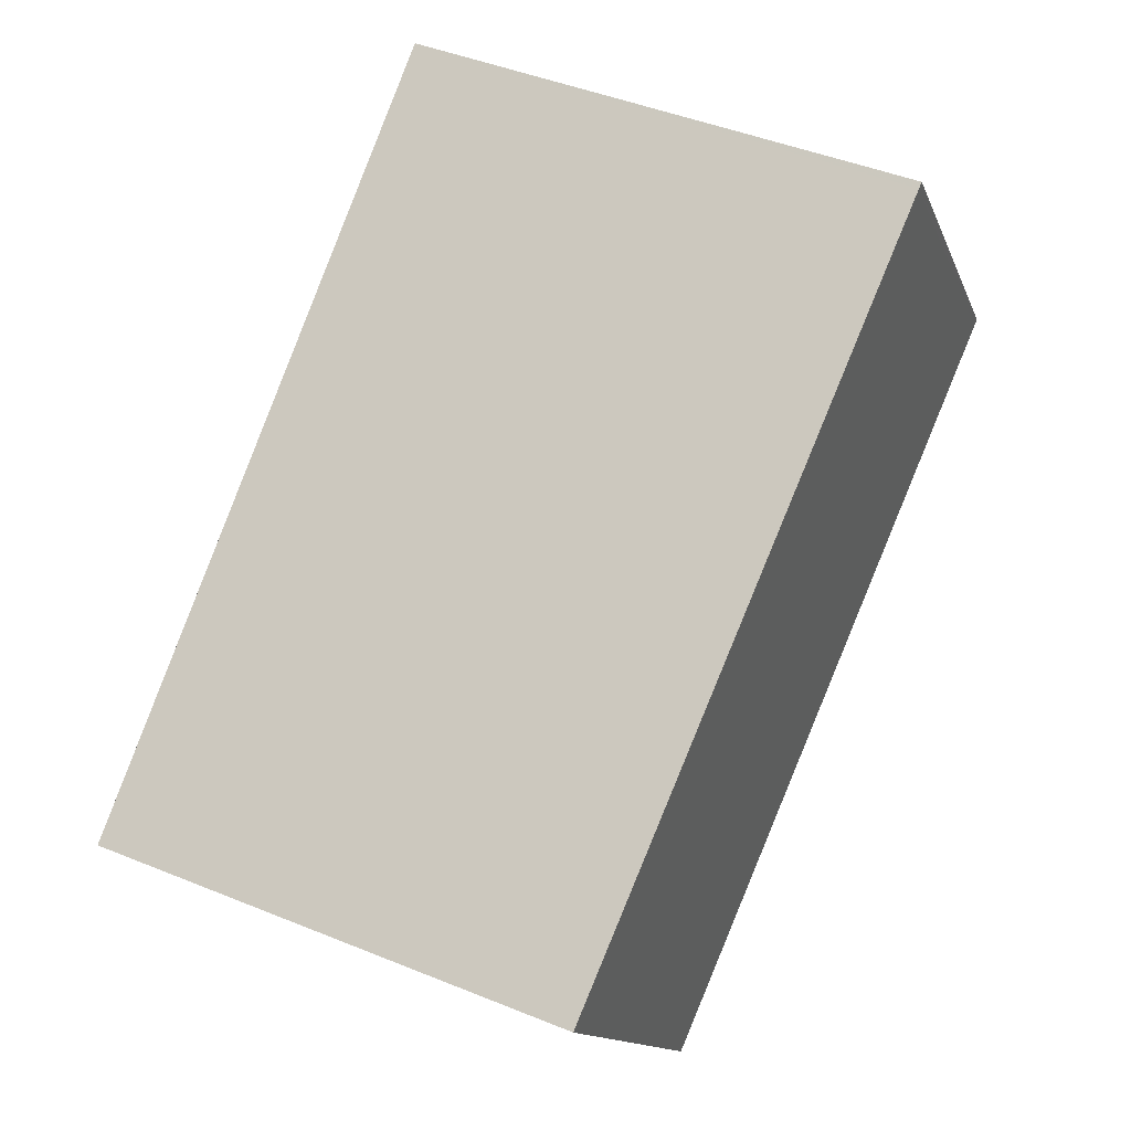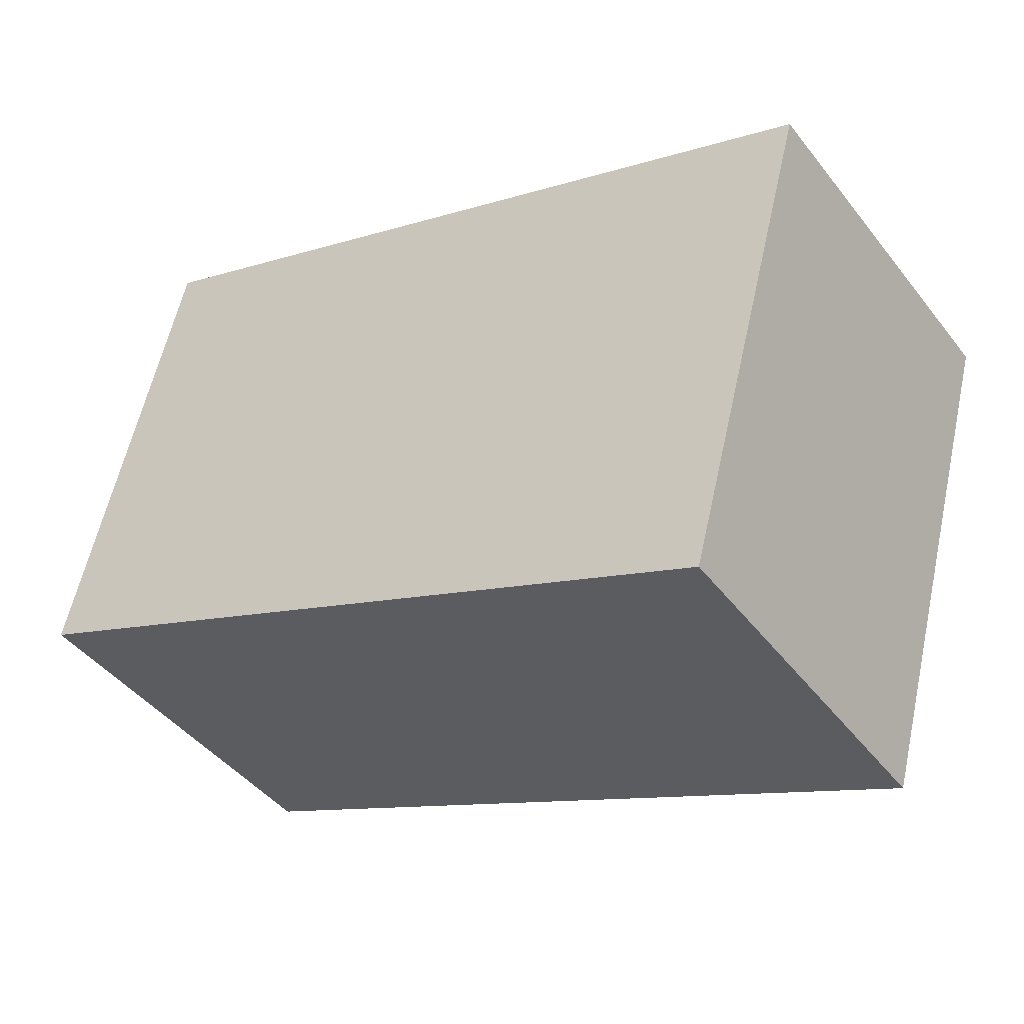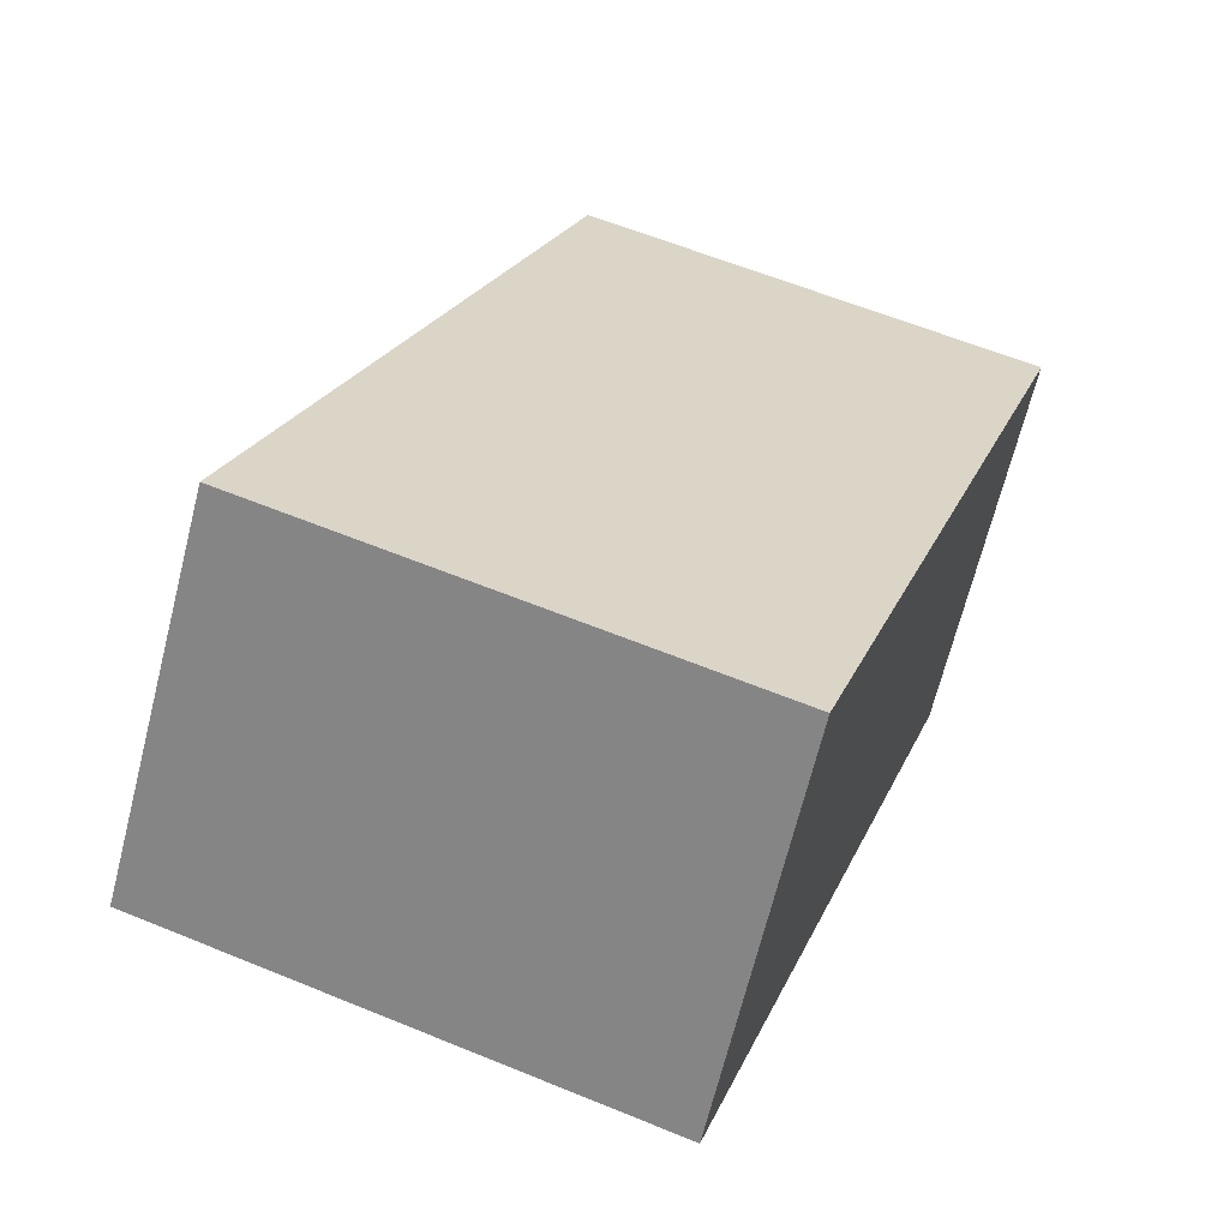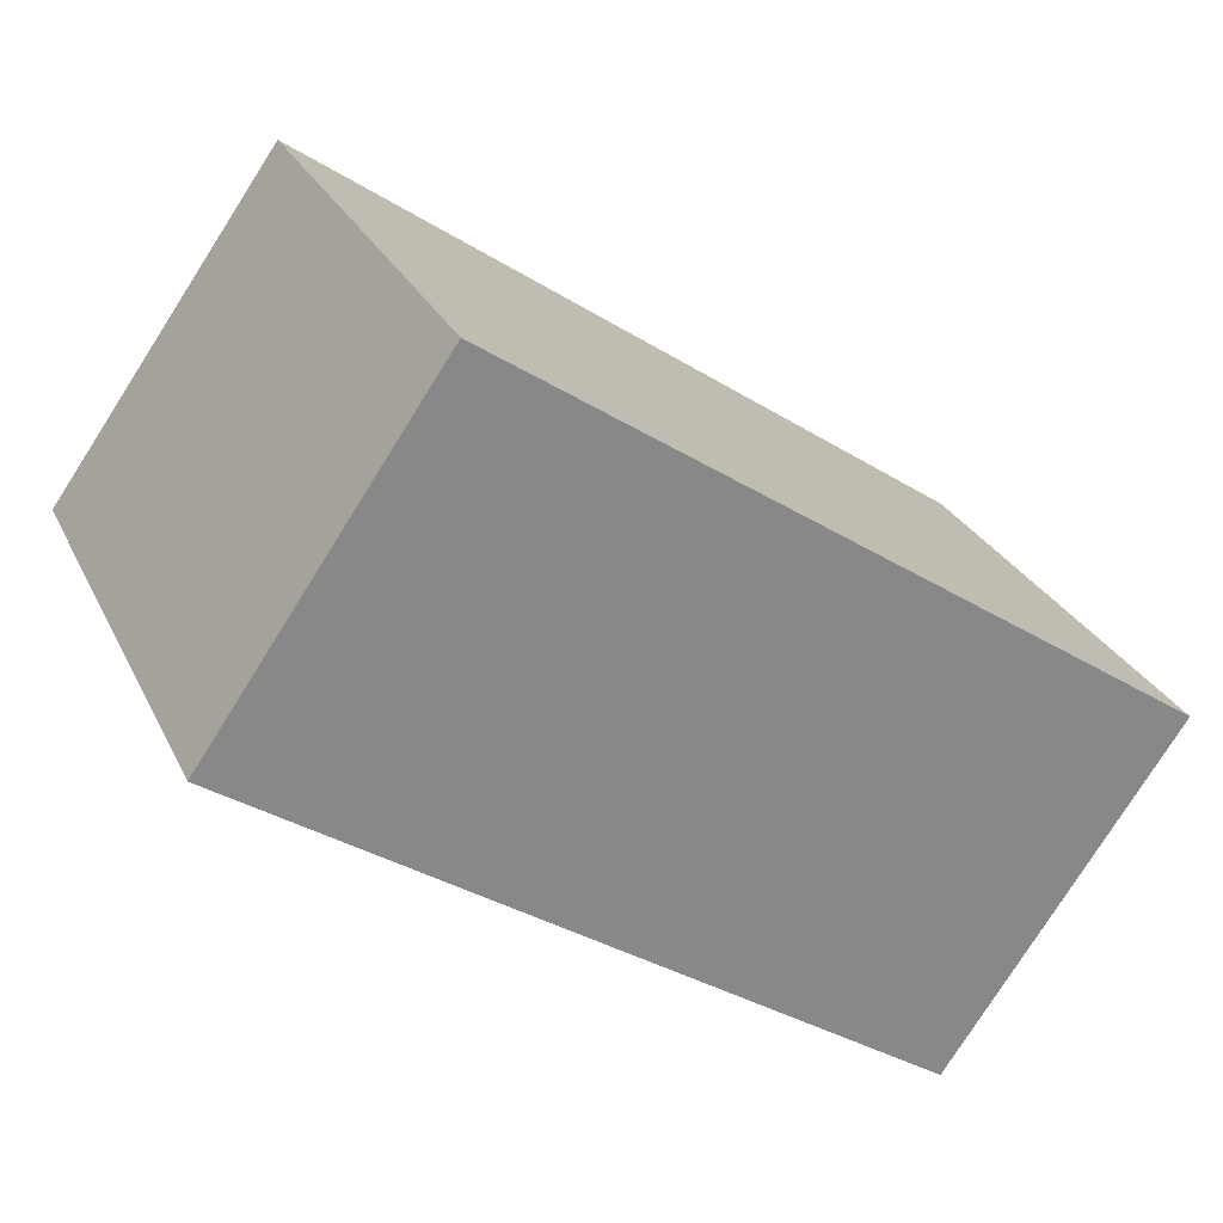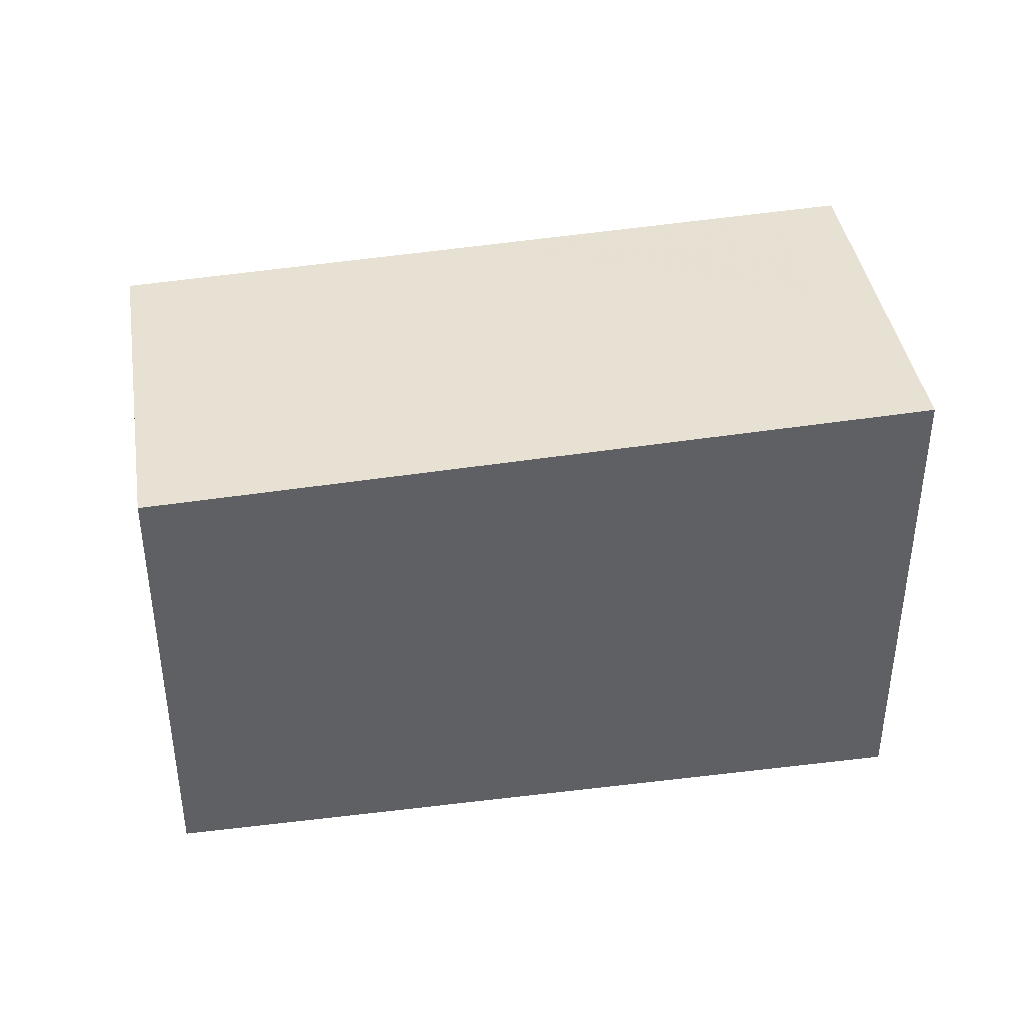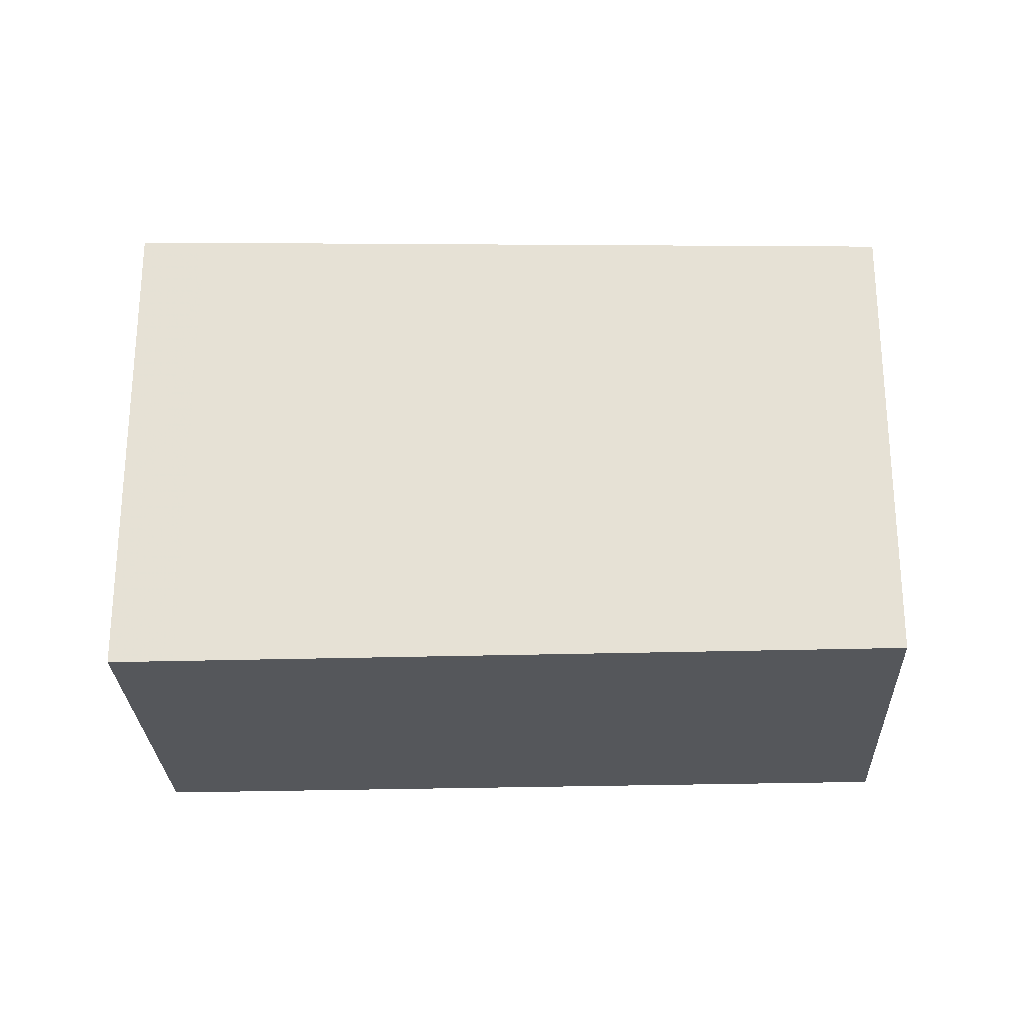
<metadata>
{"format":"obj","ext":"obj","renderer":"f3d","projection":"perspective","resolution":1024,"background":"white","views":[{"elev":45.6,"azim":-64.9,"up":"+Y"},{"elev":59.2,"azim":12.4,"up":"+Y"},{"elev":60.4,"azim":112.8,"up":"+Y"},{"elev":27.2,"azim":158.7,"up":"+Y"},{"elev":41.4,"azim":25.9,"up":"+Z"},{"elev":-26.5,"azim":-143.1,"up":"+Z"}]}
</metadata>
<code>
v -2130 -2234 2.432
v -2131 -2232 2.364
v -2128 -2230 2.513
v -2127 -2231 2.582
v -2131 -2233 2.395
v -2128 -2230 2.544
v -2128 -2231 2.532
v -2128 -2230 2.501
v -2127 -2232 2.569
v -2128 -2231 2.543
v -2128 -2230 2.512
v -2127 -2231 2.58
v -2129 -2232 2.468
v -2130 -2231 2.438
v -2129 -2233 2.506
v -2131 -2233 2.4
v -2131 -2232 2.37
v -2130 -2234 2.438
v -2131 -2233 2.395
v -2130 -2234 2.432
v -2130 -2234 0
v -2131 -2233 -4.441e-16
v -2131 -2232 2.37
v -2131 -2232 2.364
v -2131 -2232 0
v -2131 -2232 0
v -2128 -2230 2.544
v -2128 -2230 2.513
v -2128 -2230 0
v -2128 -2230 0
v -2127 -2231 2.58
v -2127 -2231 2.582
v -2127 -2231 0
v -2127 -2231 0
v -2131 -2232 2.364
v -2131 -2233 2.395
v -2131 -2233 -4.441e-16
v -2131 -2232 0
v -2127 -2231 2.582
v -2128 -2230 2.544
v -2128 -2230 0
v -2127 -2231 0
v -2128 -2230 2.512
v -2128 -2230 2.501
v -2128 -2230 0
v -2128 -2230 0
v -2129 -2233 2.506
v -2127 -2232 2.569
v -2127 -2232 0
v -2129 -2233 0
v -2128 -2230 2.513
v -2128 -2230 2.512
v -2128 -2230 0
v -2128 -2230 0
v -2127 -2232 2.569
v -2127 -2231 2.58
v -2127 -2231 0
v -2127 -2232 0
v -2128 -2230 2.501
v -2130 -2231 2.438
v -2130 -2231 0
v -2128 -2230 0
v -2130 -2234 2.438
v -2129 -2233 2.506
v -2129 -2233 0
v -2130 -2234 4.441e-16
v -2130 -2231 2.438
v -2131 -2232 2.37
v -2131 -2232 0
v -2130 -2231 0
v -2130 -2234 2.432
v -2130 -2234 2.438
v -2130 -2234 4.441e-16
v -2130 -2234 0
v -2130 -2234 0
v -2131 -2232 0
v -2128 -2230 0
v -2127 -2231 0
f 10 6 4 12
f 11 3 6 10
f 14 8 7 13
f 13 7 9 15
f 10 7 8 11
f 12 9 7 10
f 17 14 13 16
f 16 13 15 18
f 16 5 2 17
f 18 1 5 16
f 20 21 22 19
f 24 25 26 23
f 28 29 30 27
f 32 33 34 31
f 36 37 38 35
f 40 41 42 39
f 44 45 46 43
f 48 49 50 47
f 52 53 54 51
f 56 57 58 55
f 60 61 62 59
f 64 65 66 63
f 68 69 70 67
f 72 73 74 71
f 76 77 78 75

</code>
